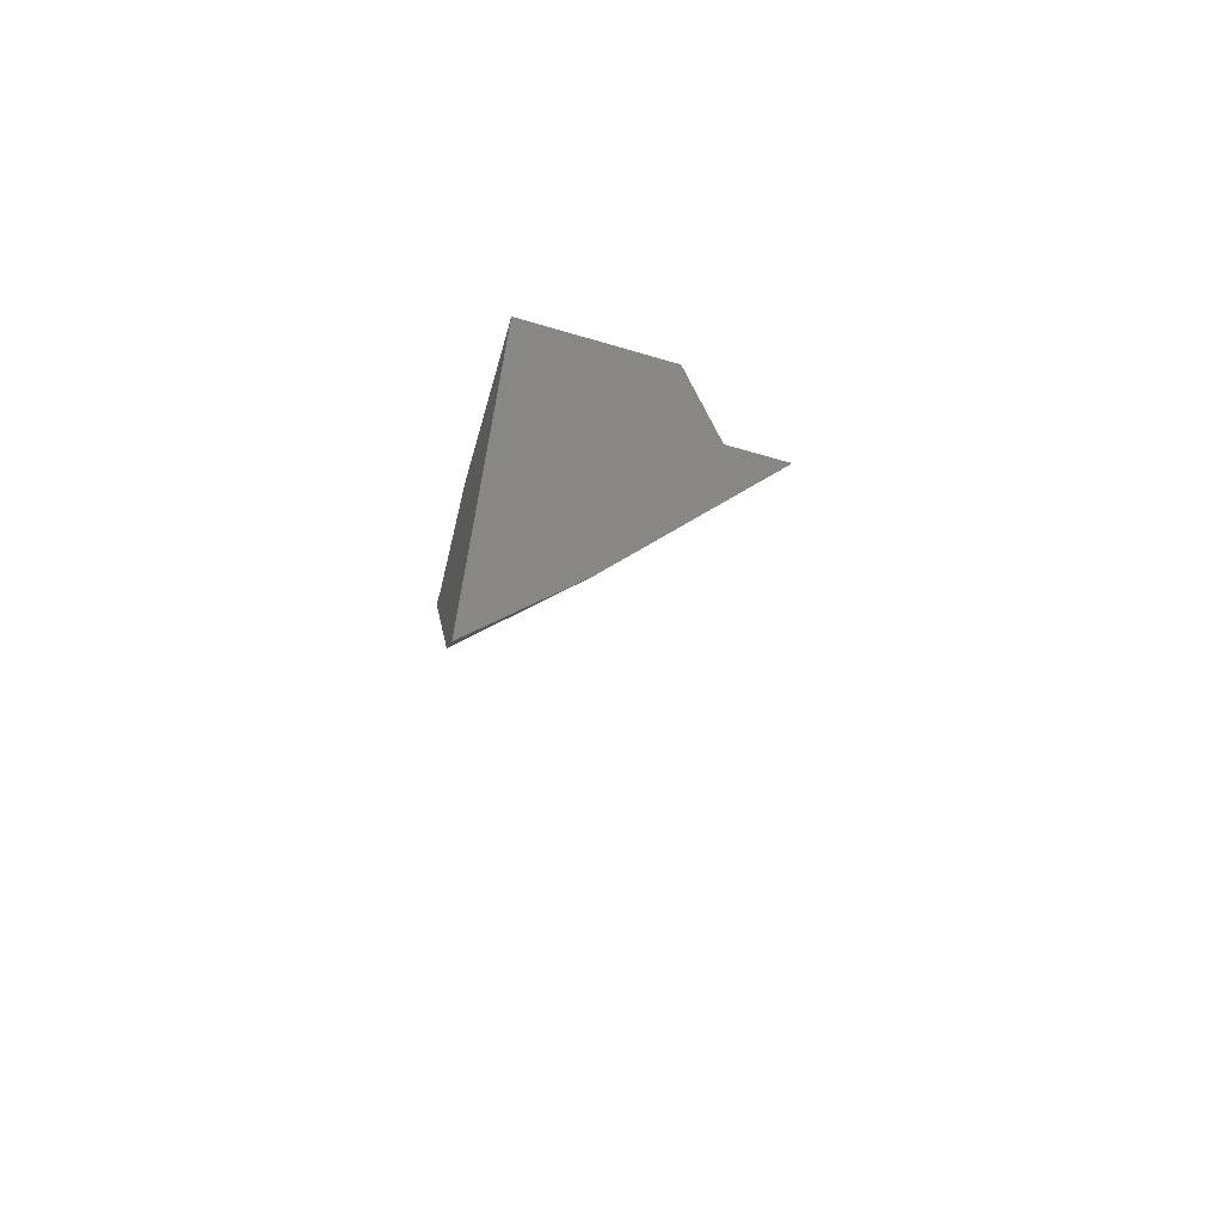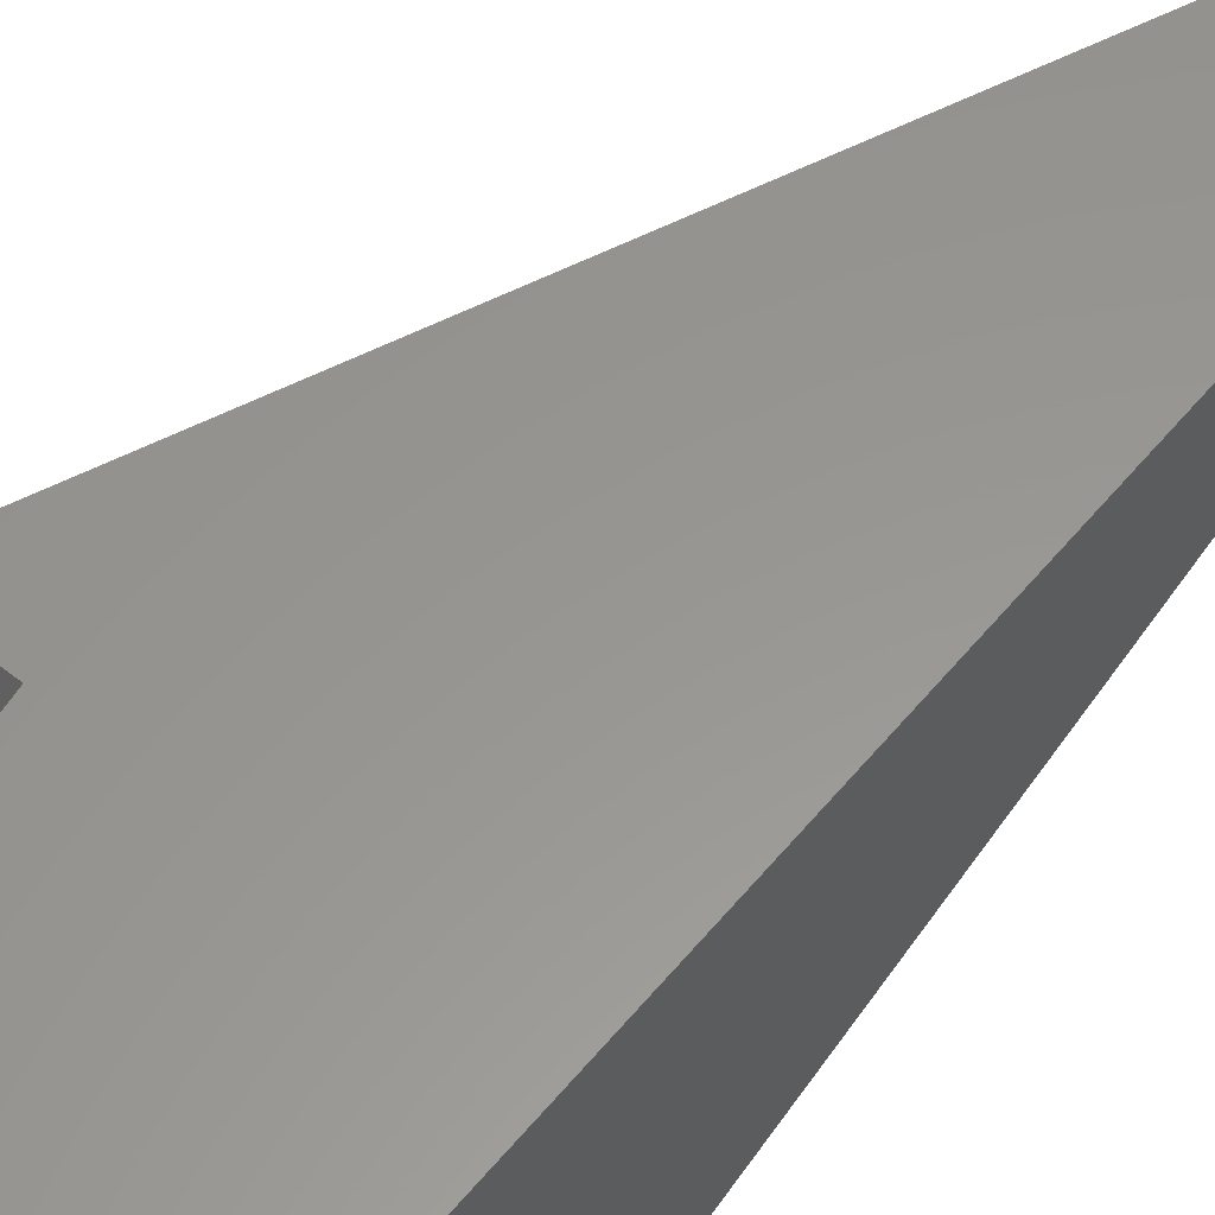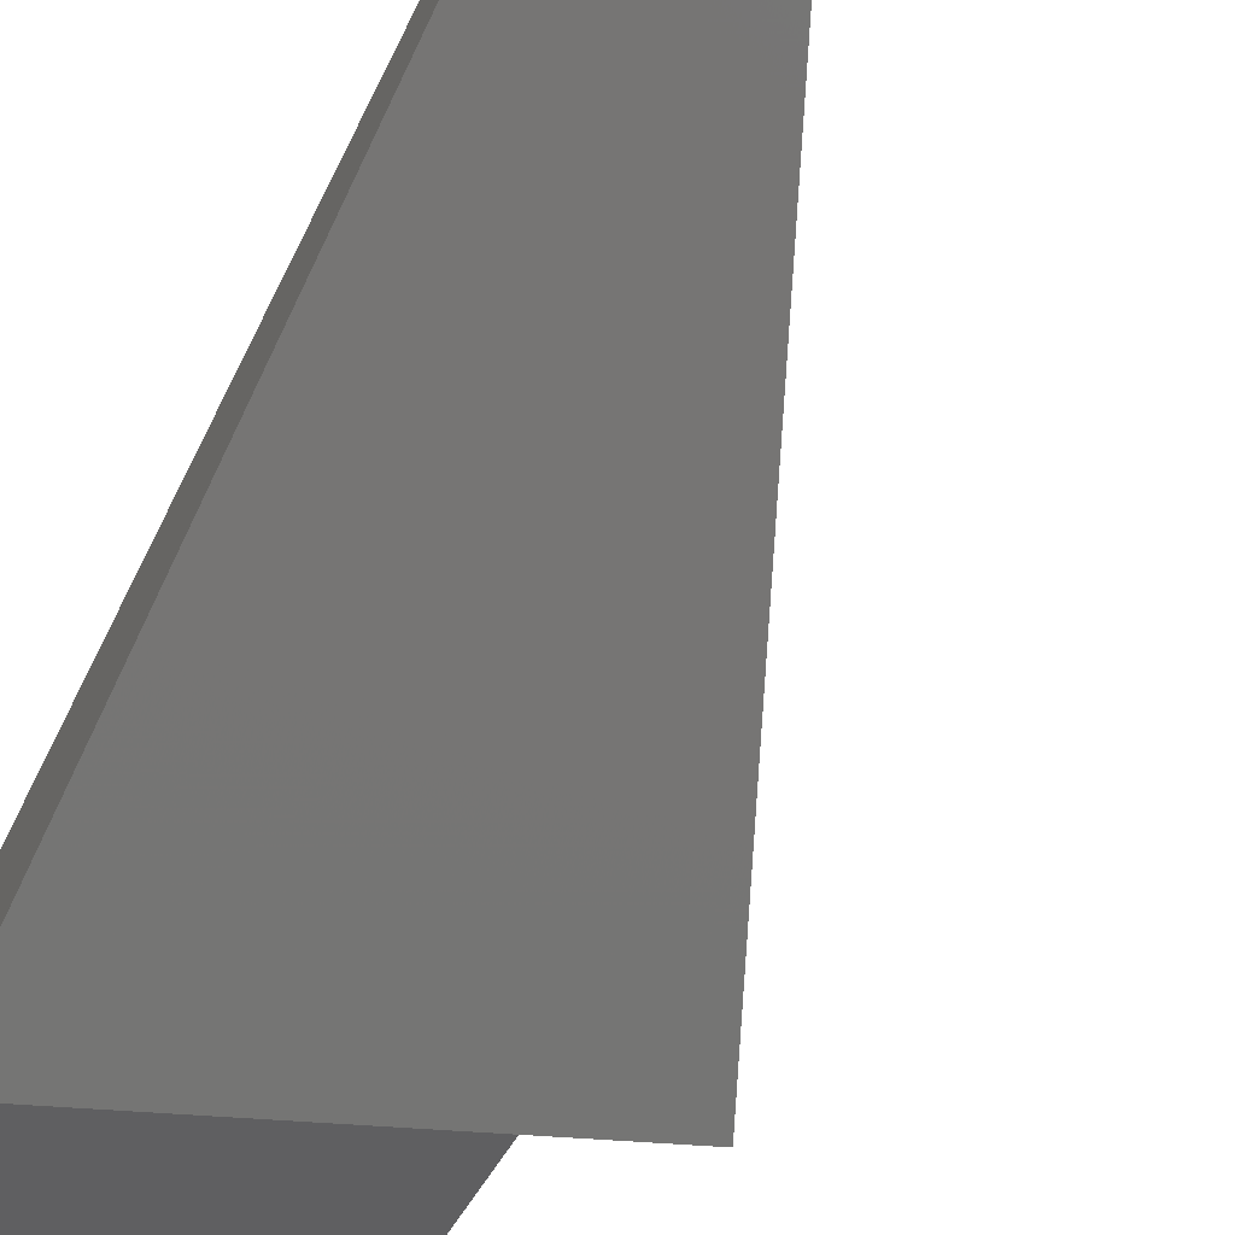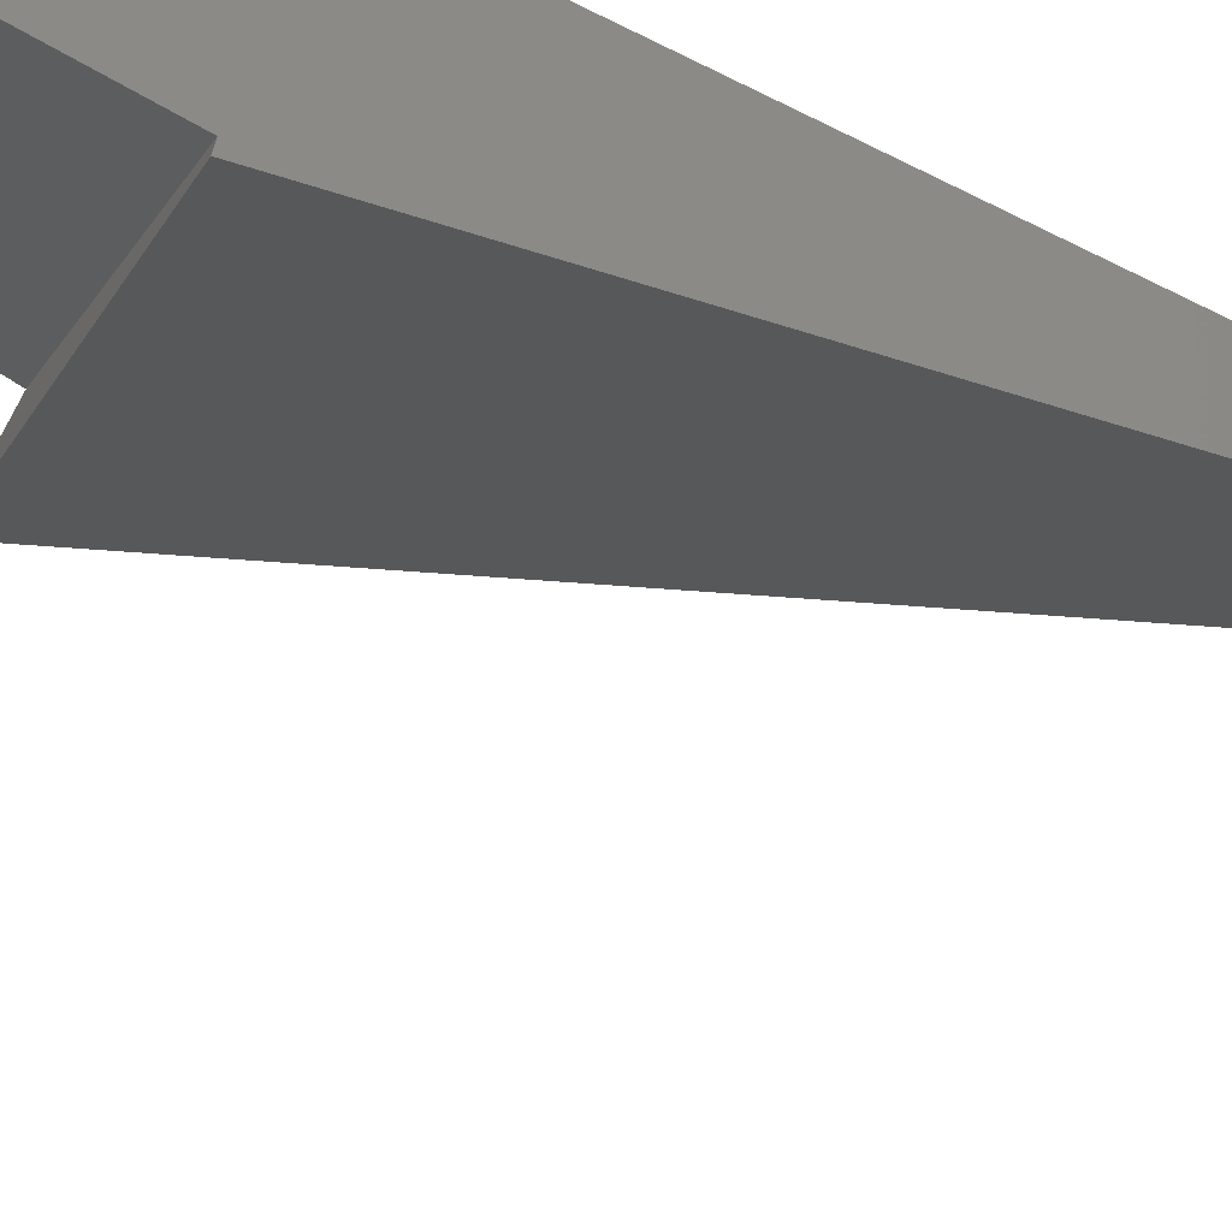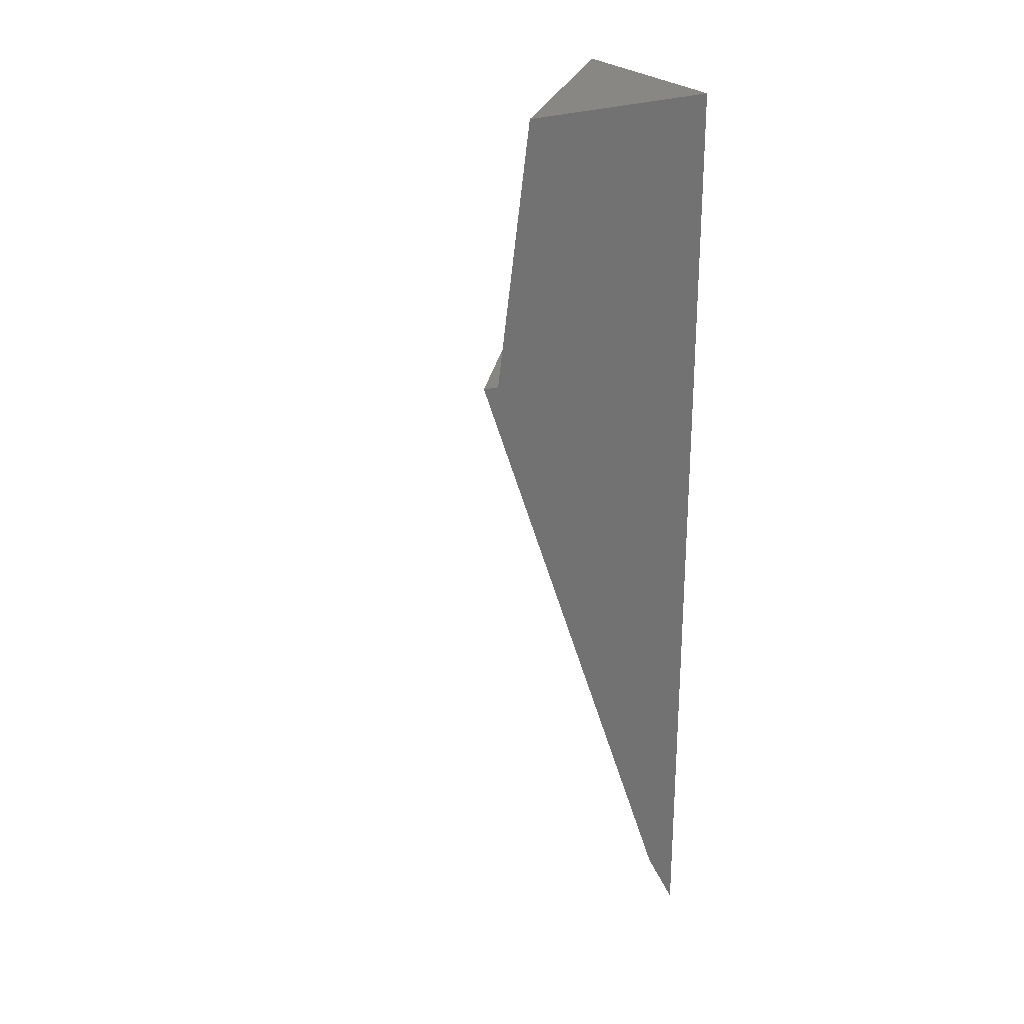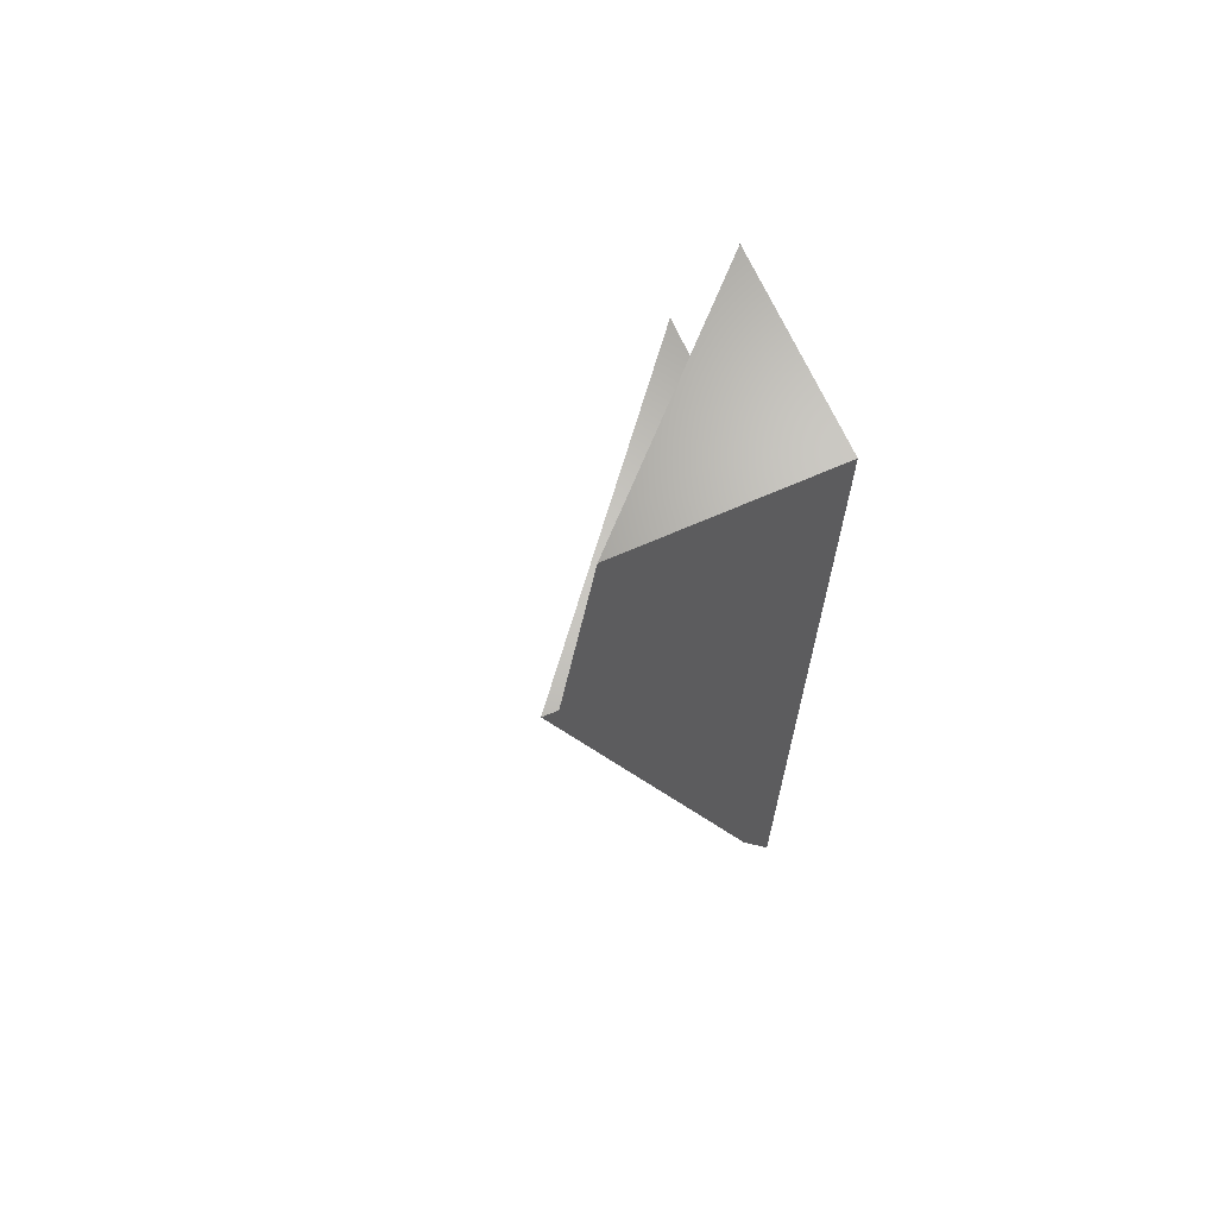
<metadata>
{"format":"stl","ext":"stl","renderer":"f3d","projection":"perspective","resolution":1024,"background":"white","views":[{"elev":-68.6,"azim":-16.2,"up":"+Y"},{"elev":58.3,"azim":-140.6,"up":"+Z"},{"elev":-73.4,"azim":-26.5,"up":"+Z"},{"elev":-60.2,"azim":-117.7,"up":"+Z"},{"elev":25.4,"azim":-122.0,"up":"+Y"},{"elev":66.8,"azim":-113.9,"up":"+Y"}]}
</metadata>
<code>
# stl→obj: 31 verts, 54 faces
v -0.02867 0.07843 0.03674
v -0.0306 0.07855 0.03513
v -0.02954 0.07843 0.03674
v -0.03182 0.07107 0.03674
v -0.03302 0.07143 0.03564
v -0.03825 0.05603 0.03674
v -0.05207 0.1024 0.02244
v -0.05556 0.09531 0.01787
v -0.05556 0.1024 0.01884
v -0.05556 0.07989 0.01573
v -0.03502 0.0784 0.03674
v -0.05556 0.08 0.01435
v -0.03504 0.07845 0.03674
v -0.05556 0.07996 0.01576
v -0.03822 0.1024 0.03674
v -0.05556 0.07823 0.01496
v -0.05556 0.07989 0.01575
v -0.03503 0.0784 0.03674
v -0.0467 0.03628 0.03674
v -0.05556 0.02382 0.03388
v -0.05556 0.01823 0.03674
v -0.05556 0.1024 0.02123
v -0.05556 0.1024 0.0261
v -0.05556 0.07894 0.02833
v -0.05556 0.1024 0.03674
v -0.05556 0.0783 0.03674
v -0.05556 0.05967 0.02142
v -0.04936 0.1024 0.03265
v -0.04499 0.1024 0.02975
v -0.04549 0.1024 0.03674
v -0.03213 0.07178 0.03674
f 1 2 3
f 2 1 4
f 2 4 5
f 4 6 5
f 7 8 9
f 10 11 3
f 10 3 2
f 10 2 12
f 13 14 8
f 13 8 7
f 13 7 15
f 16 12 2
f 16 2 5
f 17 18 11
f 17 11 10
f 18 17 14
f 18 14 13
f 16 5 6
f 16 6 19
f 16 19 20
f 21 20 19
f 22 9 8
f 23 22 8
f 23 8 14
f 16 10 12
f 24 25 23
f 24 23 14
f 24 14 17
f 26 25 24
f 27 24 10
f 27 10 16
f 21 26 24
f 21 24 27
f 21 27 20
f 9 22 7
f 22 23 28
f 22 28 29
f 22 29 7
f 30 15 29
f 30 29 28
f 23 25 28
f 25 30 28
f 3 31 4
f 3 4 1
f 4 31 6
f 15 30 13
f 31 3 11
f 25 26 18
f 25 18 13
f 25 13 30
f 26 21 19
f 26 19 6
f 26 6 31
f 26 31 11

</code>
